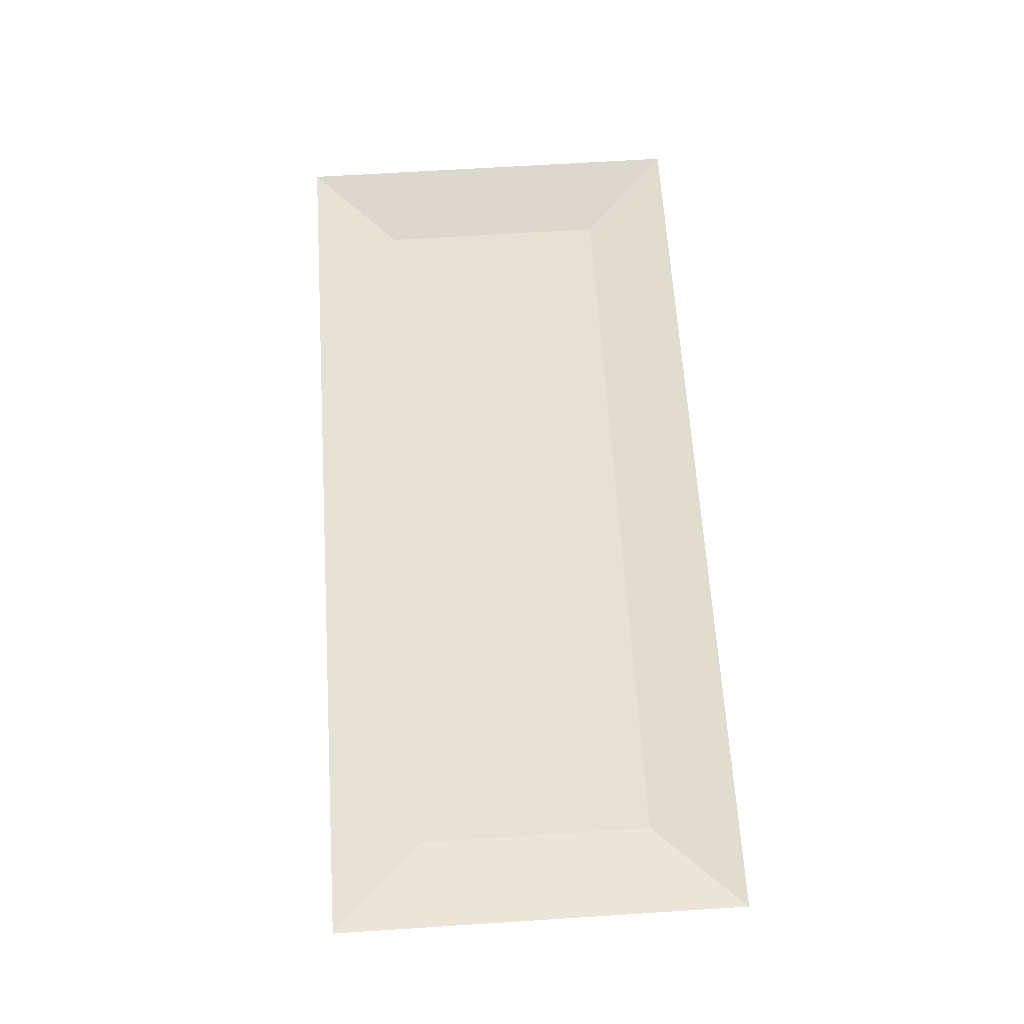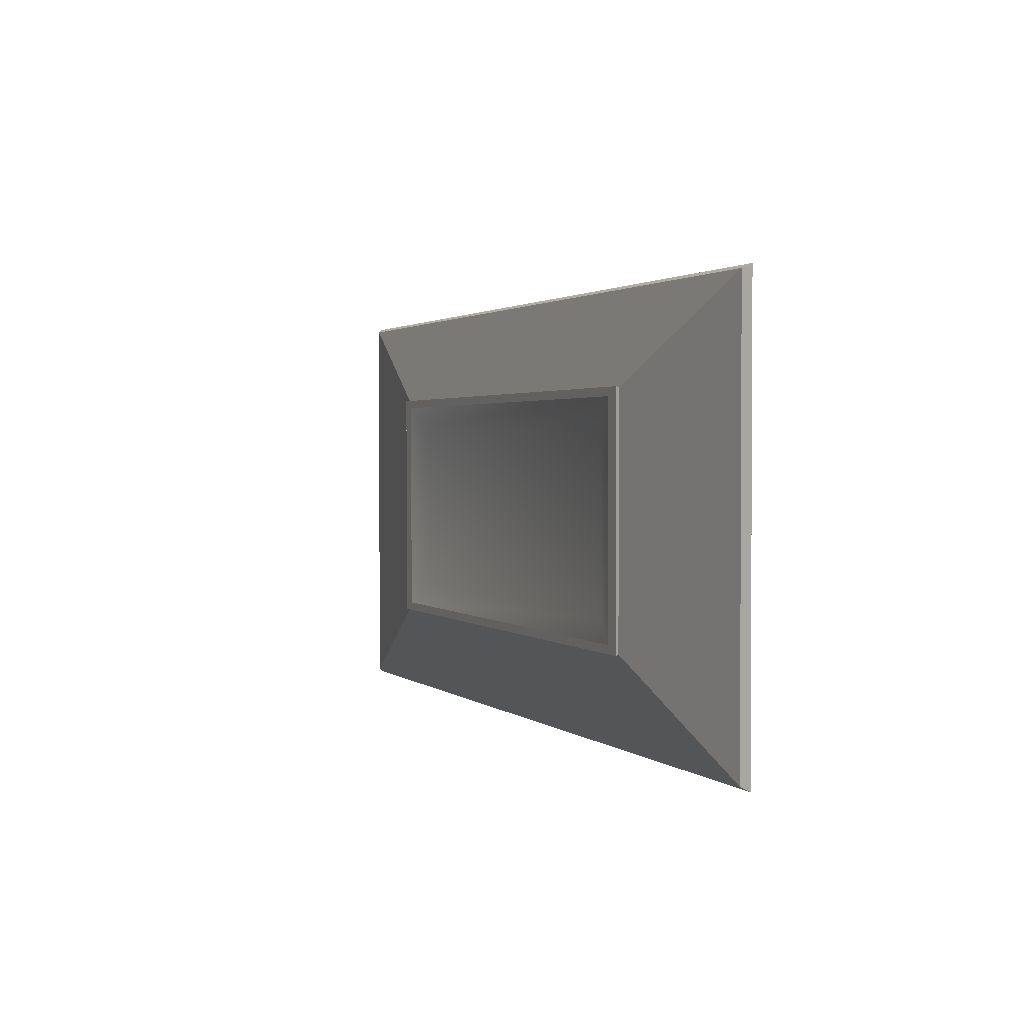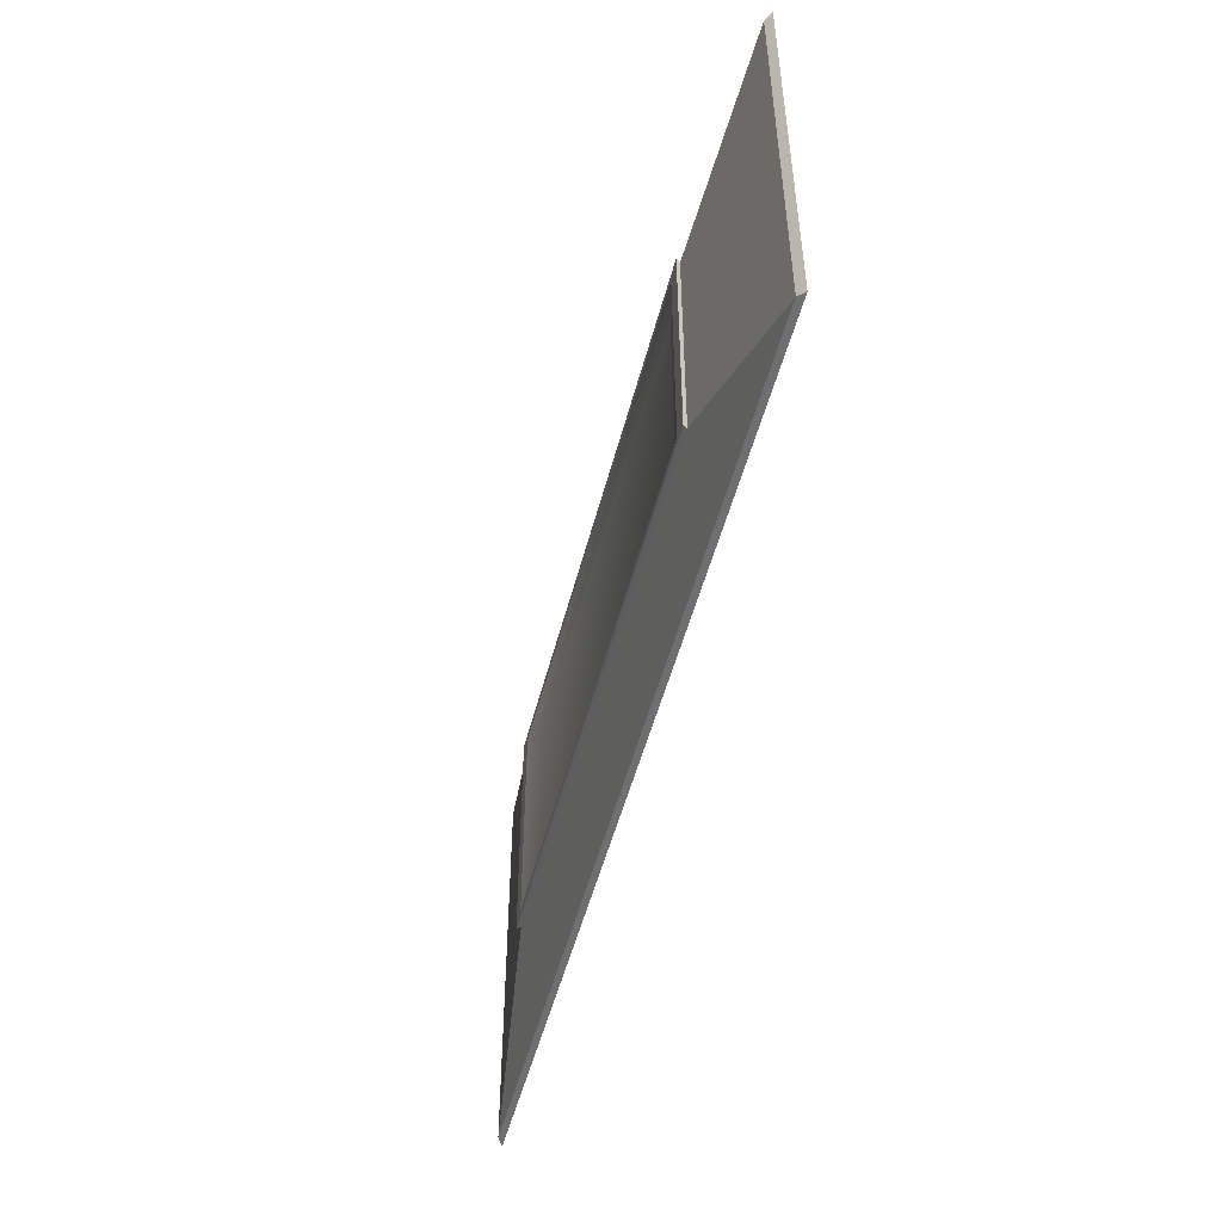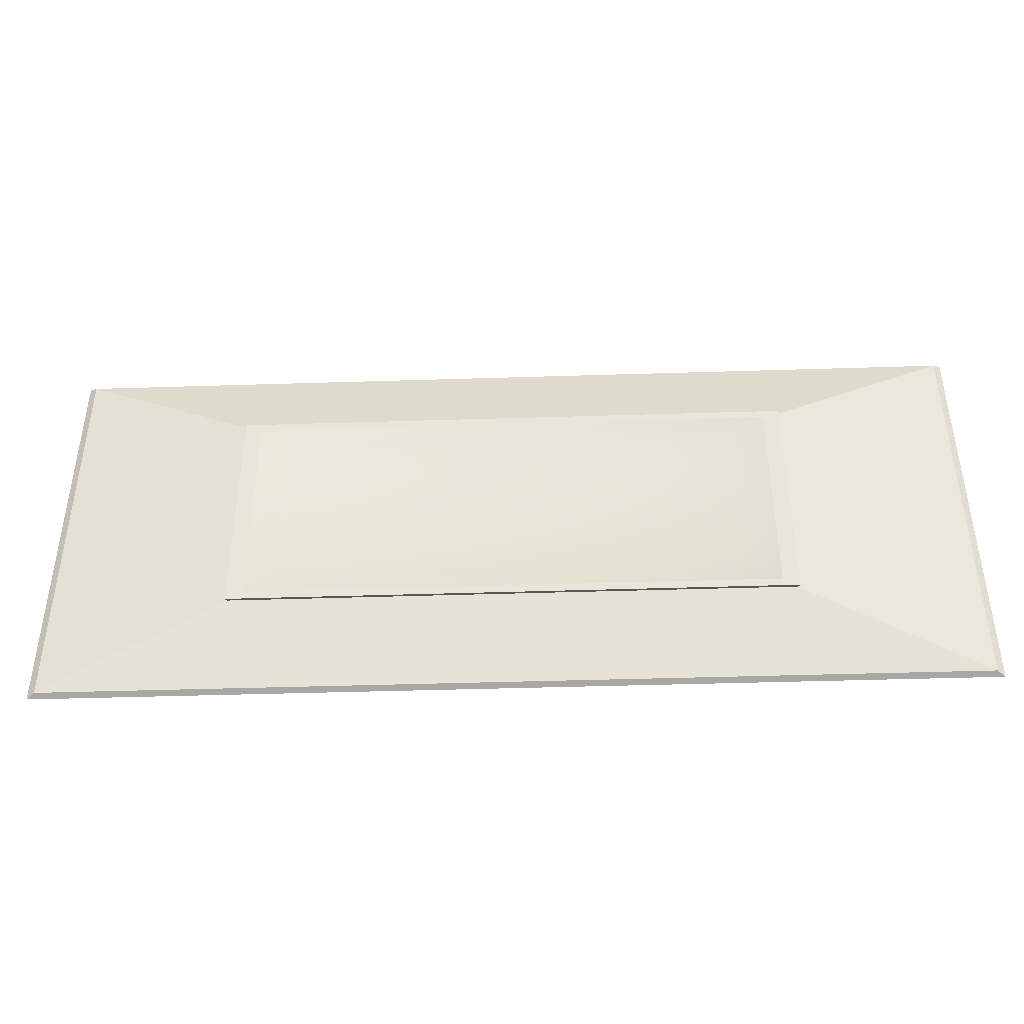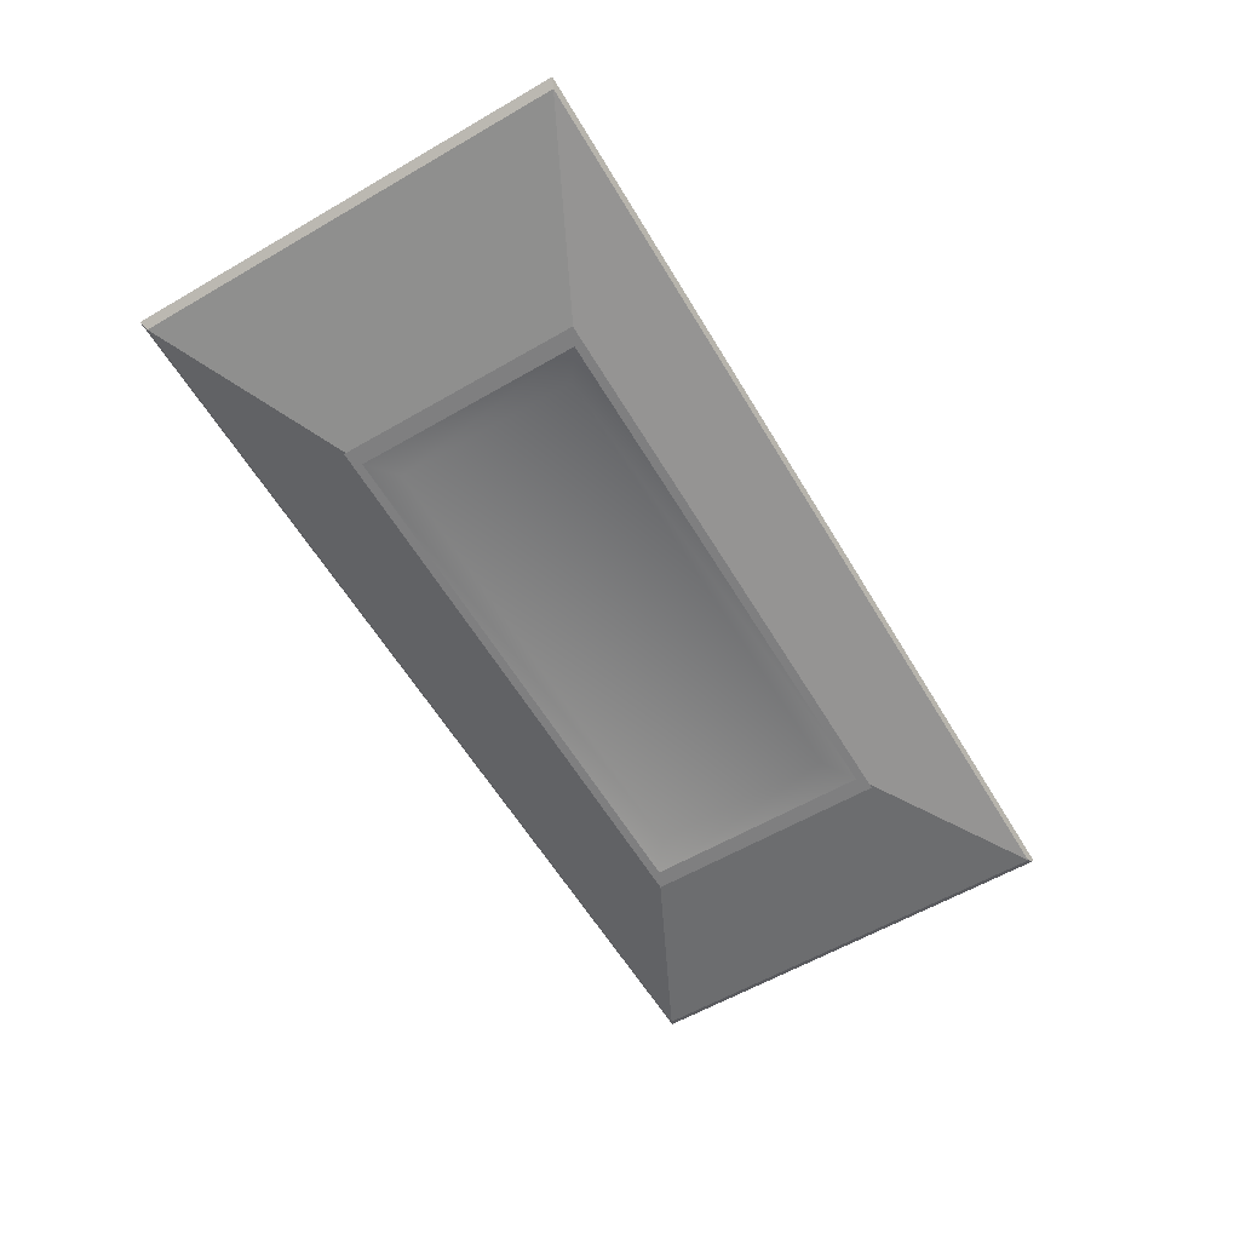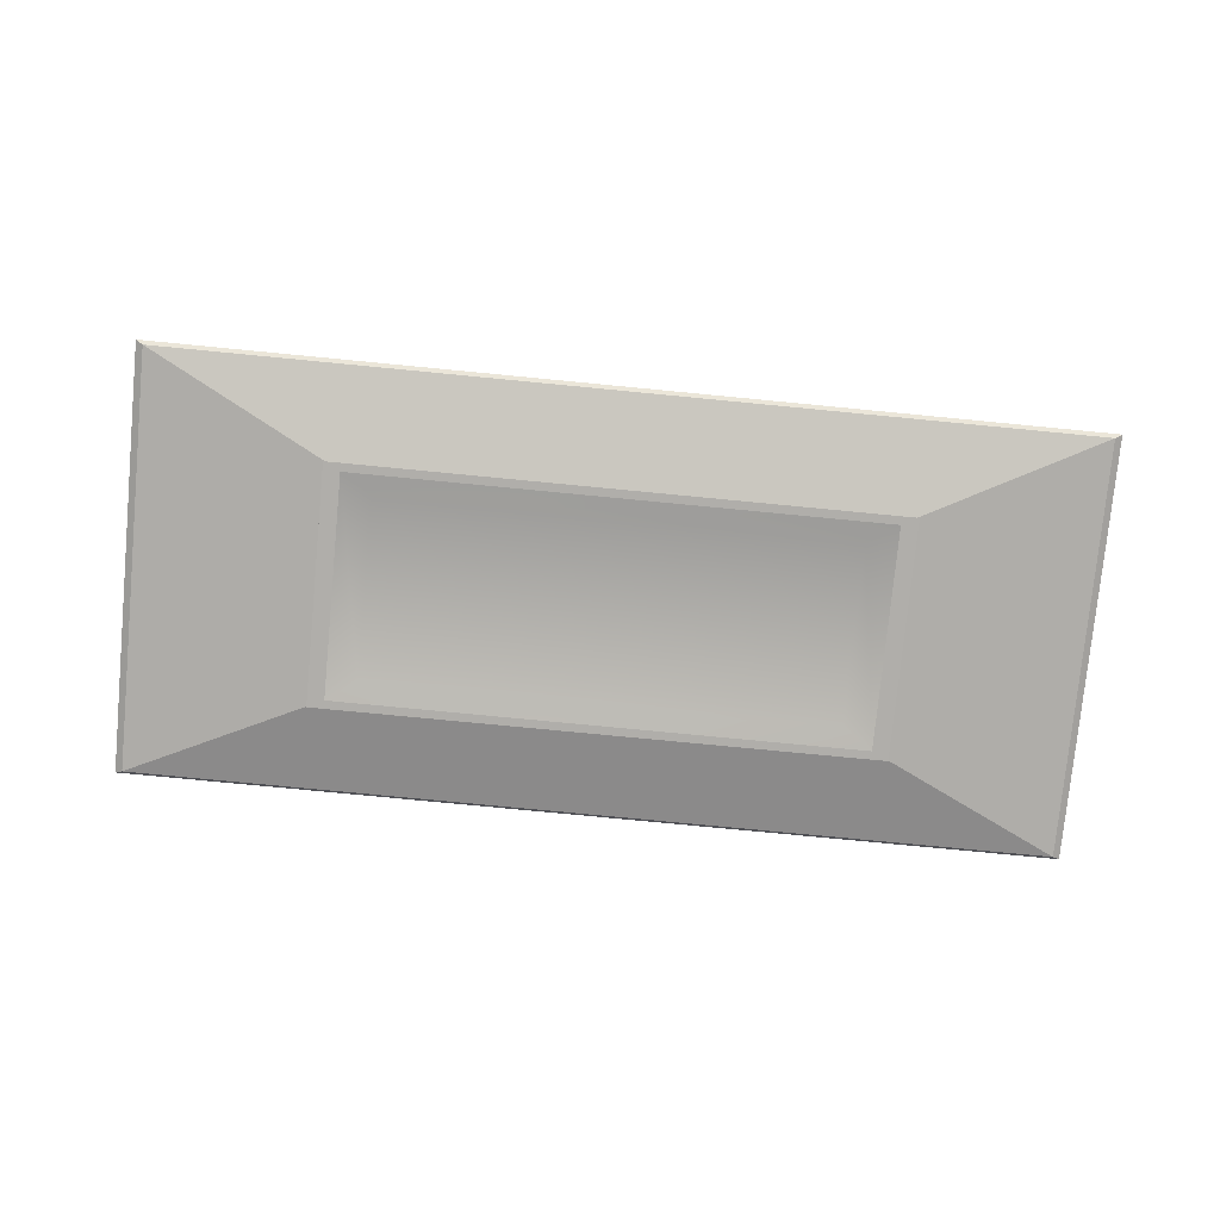
<metadata>
{"format":"obj","ext":"obj","renderer":"f3d","projection":"perspective","resolution":1024,"background":"white","views":[{"elev":64.8,"azim":-93.7,"up":"+Y"},{"elev":1.8,"azim":67.7,"up":"+Z"},{"elev":-50.5,"azim":75.8,"up":"+Z"},{"elev":-42.2,"azim":2.2,"up":"+Z"},{"elev":-59.7,"azim":-59.3,"up":"+Y"},{"elev":-77.7,"azim":174.5,"up":"+Y"}]}
</metadata>
<code>
o plate_rectangle_Cube.022
v -1.257 -0.05425 0.5342
v -1.257 -0.05425 -0.5342
v 1.257 -0.05425 0.5342
v -2.074 0.04723 0.9429
v -1.268 -0.07201 0.539
v -1.268 -0.07201 -0.539
v 1.268 -0.07201 0.539
v -1.193 -0.07201 0.5012
v -1.193 -0.07201 -0.5012
v 1.193 -0.07201 0.5012
v -1.057 -0.04187 0.4033
v -1.057 -0.04187 -0.4033
v 1.057 -0.04187 0.4033
v 1.057 -0.04187 -0.4033
v 1.193 -0.07201 -0.5012
v 1.268 -0.07201 -0.539
v 1.257 -0.05425 -0.5342
v 2.074 0.04723 -0.9429
v -2.074 0.04723 -0.9429
v 2.109 0.07201 -0.9588
v 2.074 0.04723 0.9429
v 2.109 0.07201 0.9588
v -2.109 0.07201 0.9588
v 1.698 0.01614 0.5432
v 1.698 0.01614 -0.5432
v -1.698 0.01614 0.5432
v -1.698 0.01614 -0.5432
v -2.109 0.07201 -0.9588
f 1 2 6 5
f 2 1 4 19
f 1 3 21 4
f 3 1 5 7
f 9 8 5 6
f 8 10 7 5
f 8 9 12 11
f 10 8 11 13
f 12 14 13 11
f 15 10 13 14
f 9 15 14 12
f 15 9 6 16
f 10 15 16 7
f 2 17 16 6
f 17 3 7 16
f 17 2 19 18
f 3 17 18 21
f 19 28 20 18
f 18 20 22 21
f 21 22 23 4
f 25 24 22 20
f 24 26 23 22
f 25 27 26 24
f 26 27 28 23
f 27 25 20 28
f 4 23 28 19

</code>
